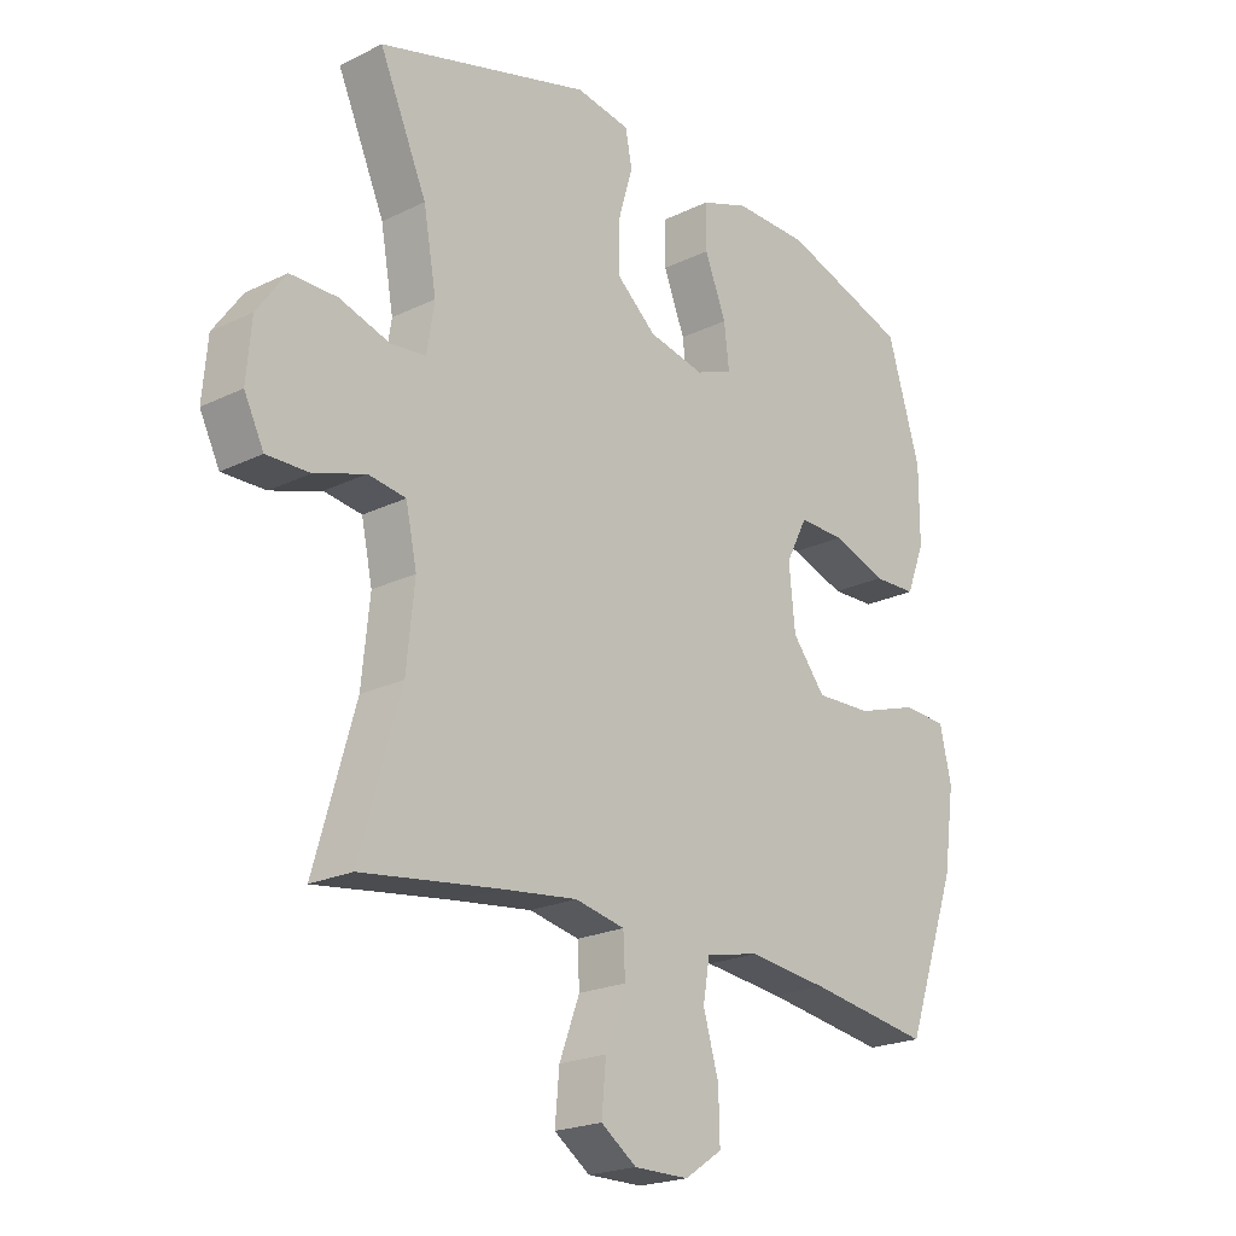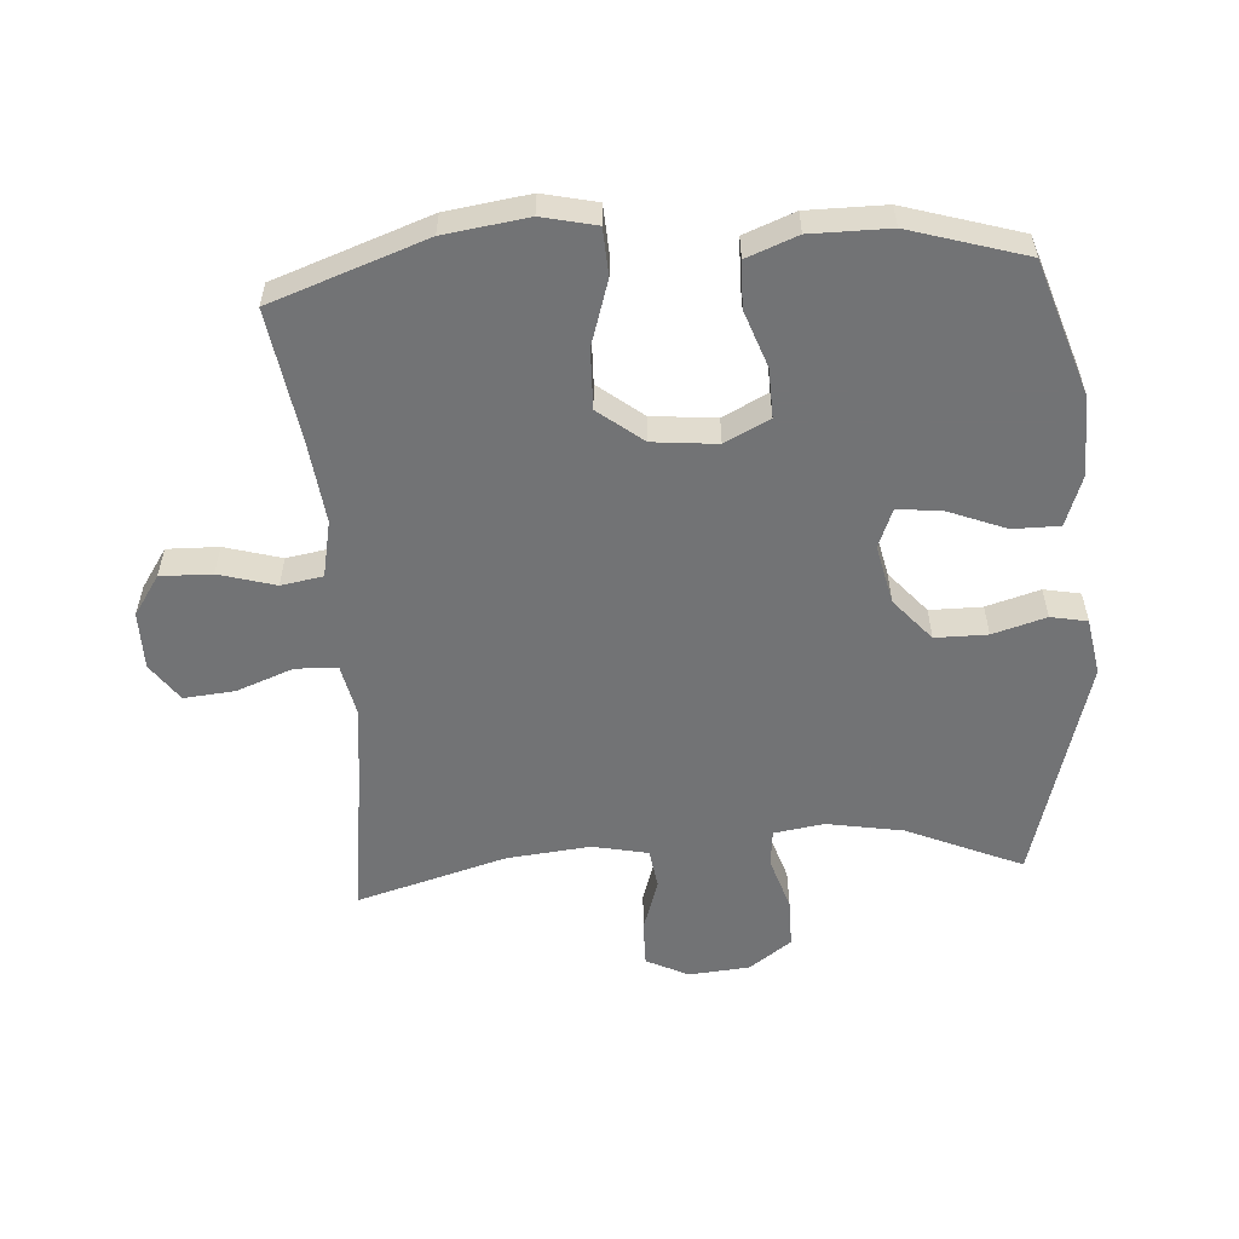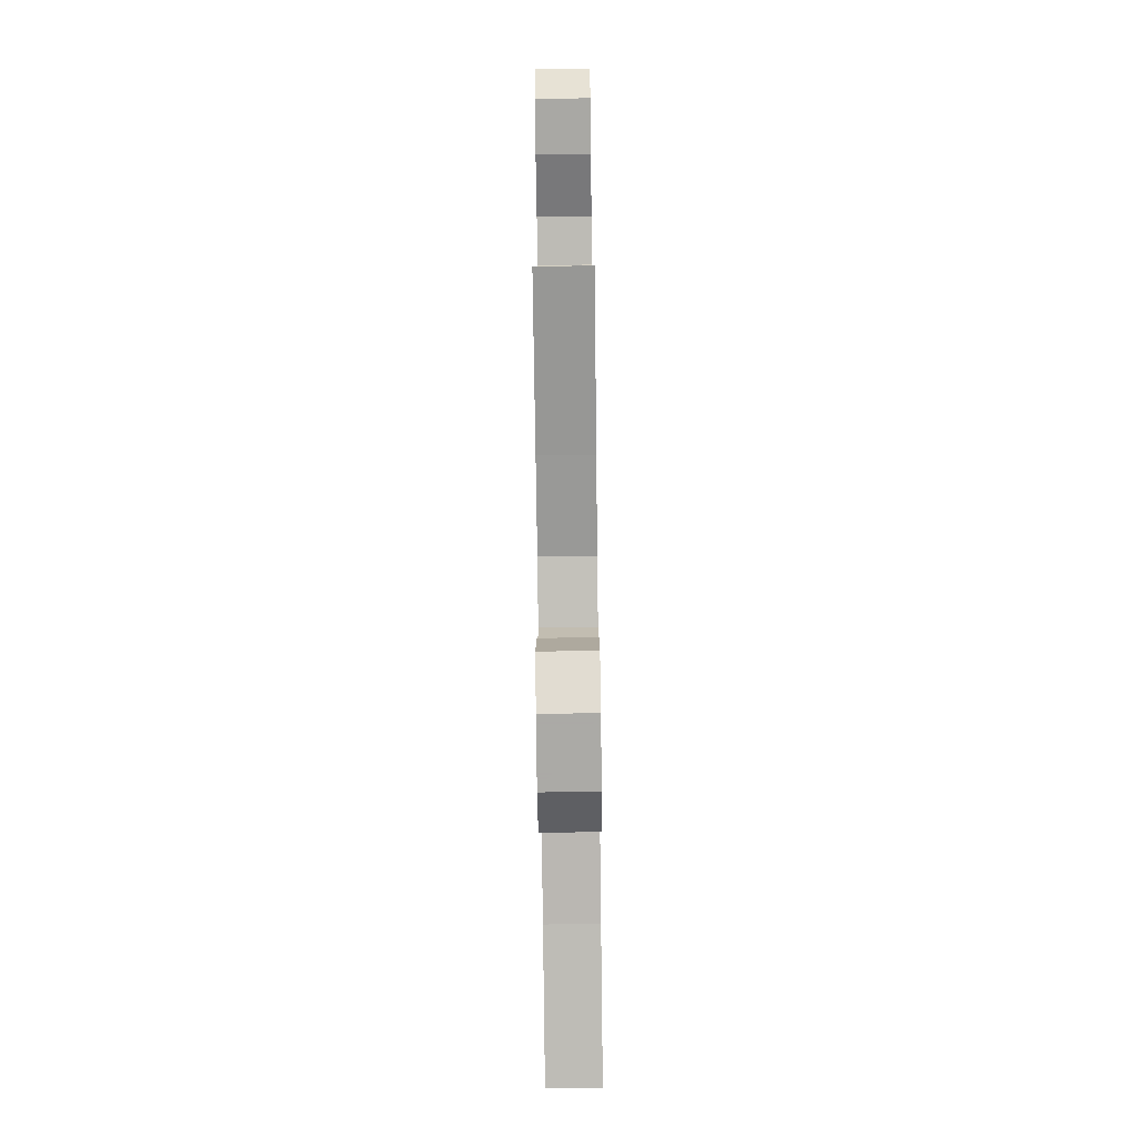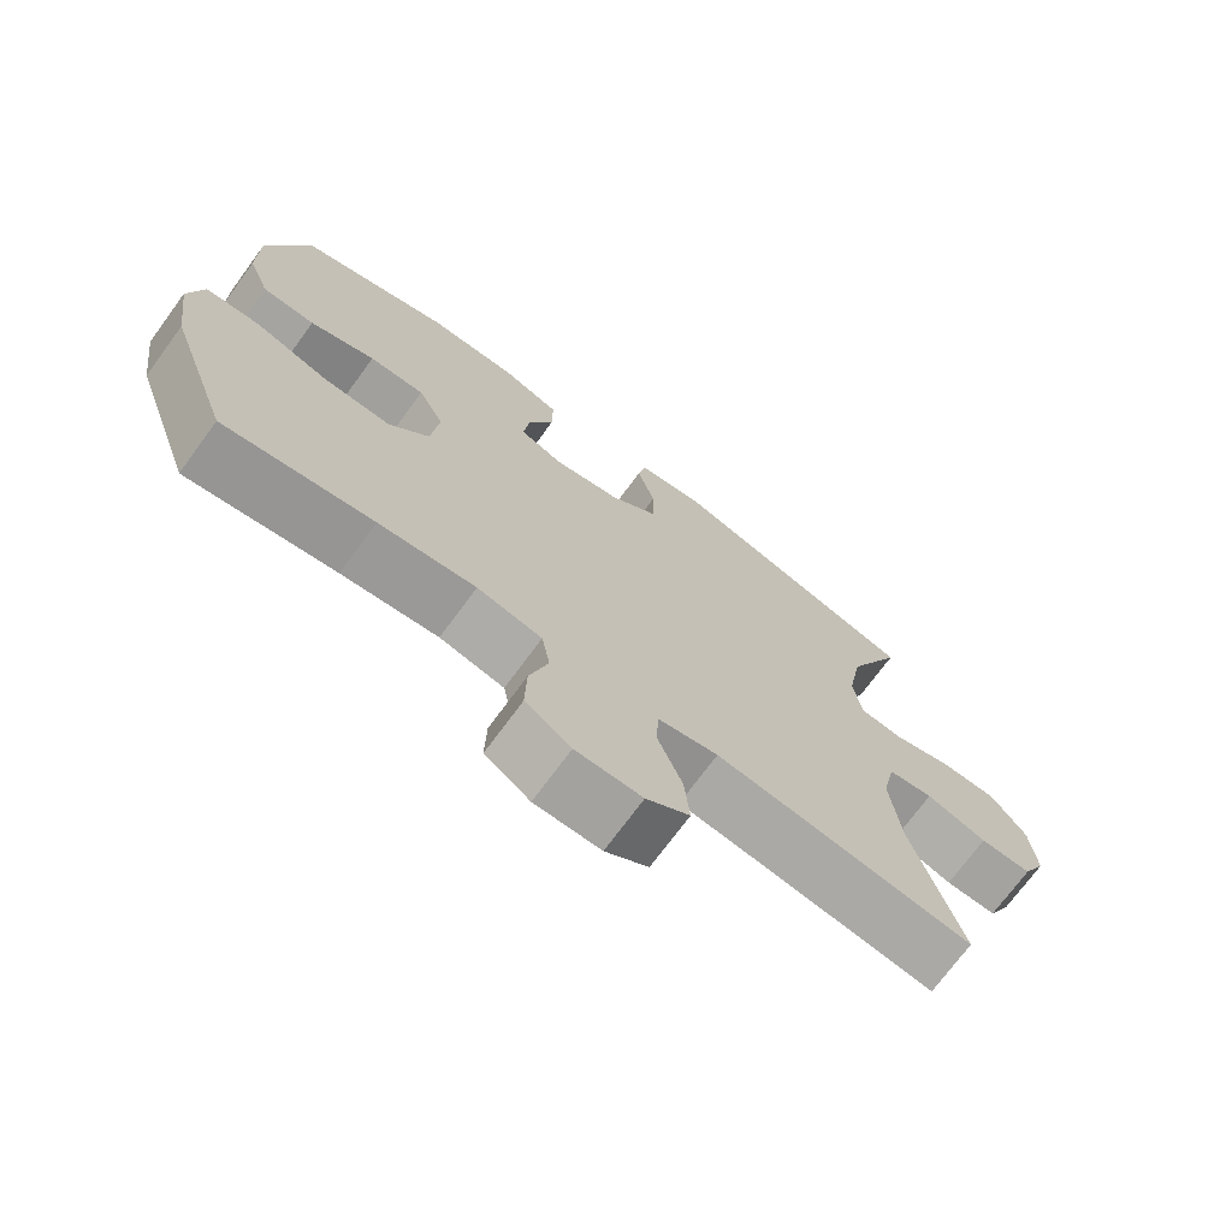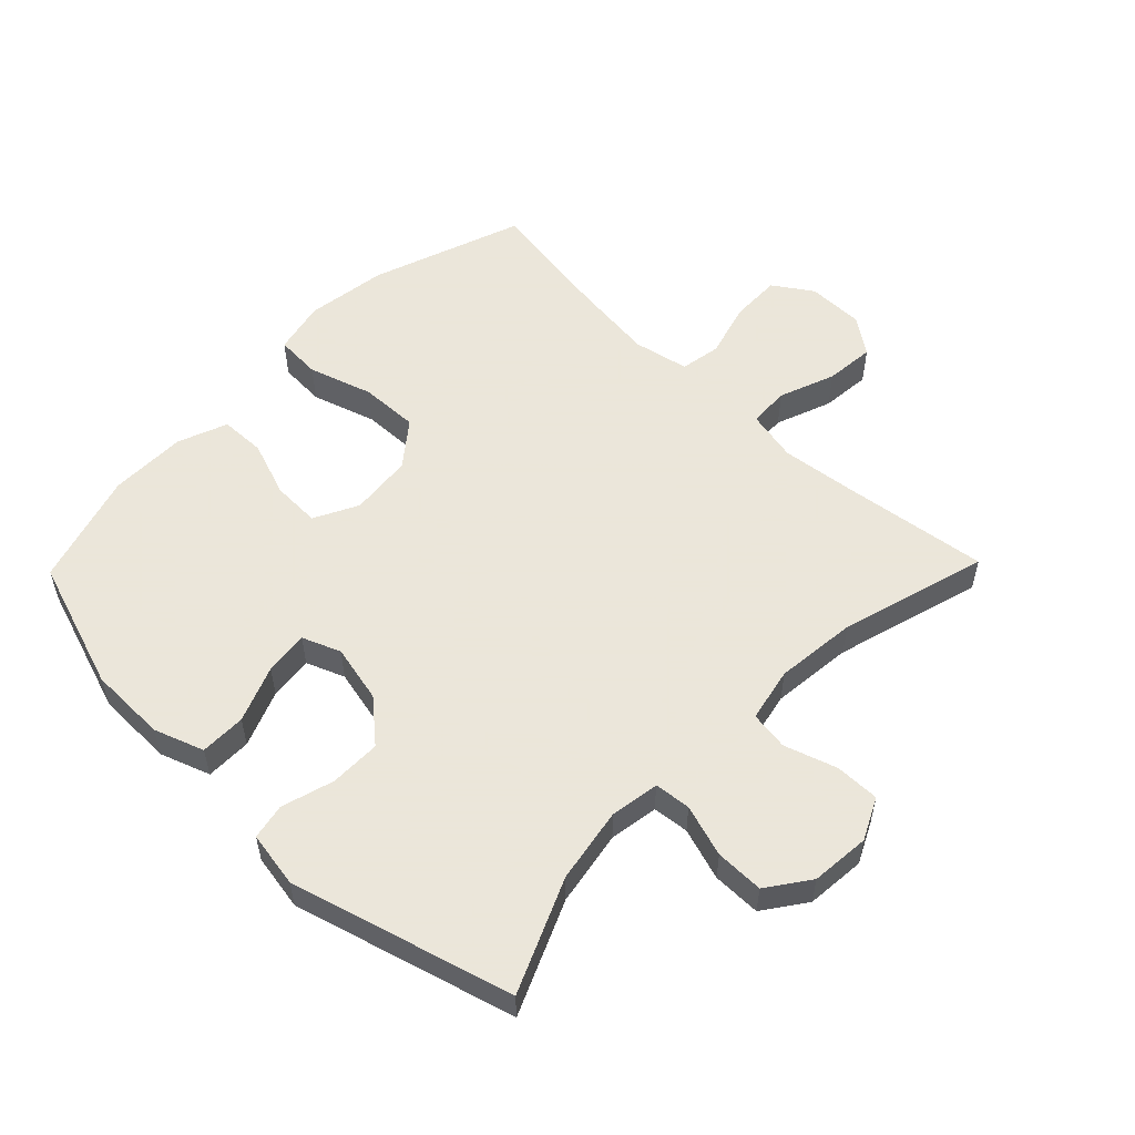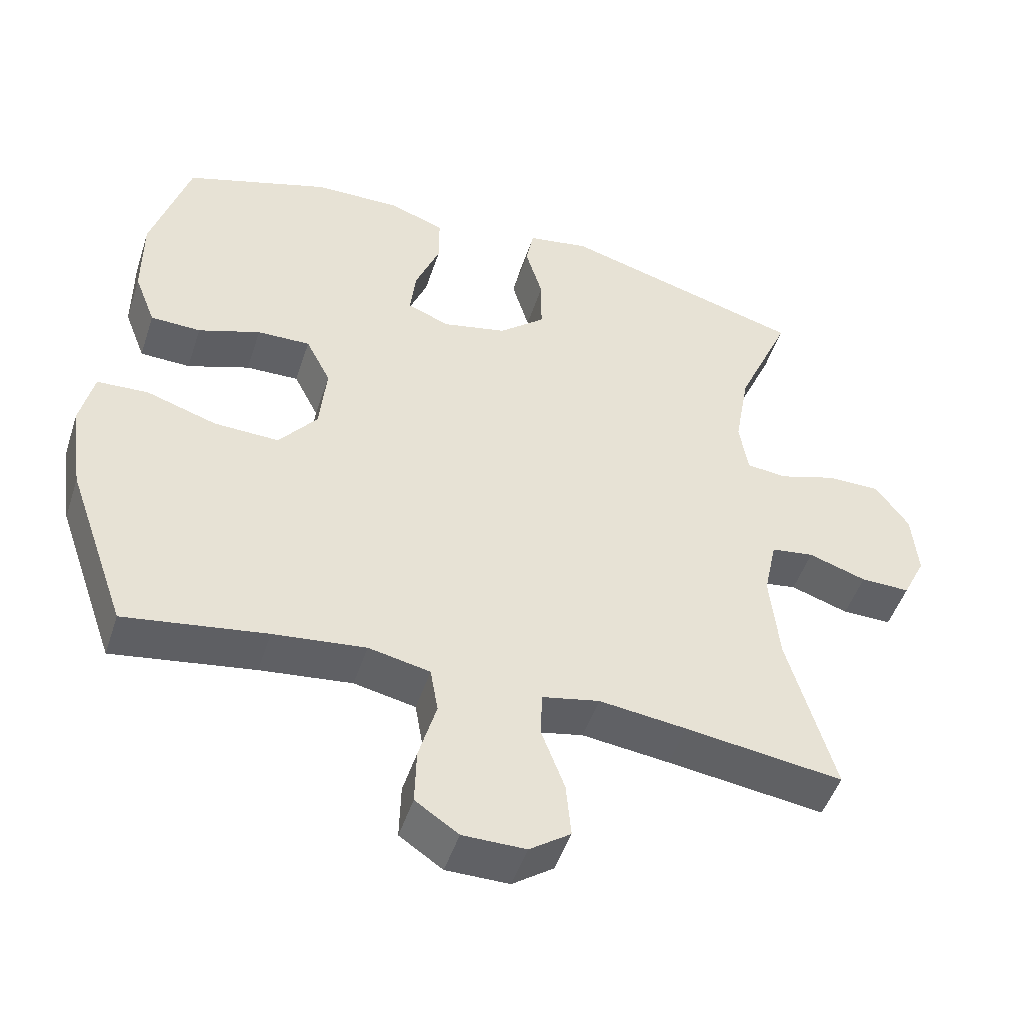
<metadata>
{"format":"obj","ext":"obj","renderer":"f3d","projection":"perspective","resolution":1024,"background":"white","views":[{"elev":-21.3,"azim":131.0,"up":"+Z"},{"elev":-55.9,"azim":-86.0,"up":"+Y"},{"elev":-75.7,"azim":90.7,"up":"+Z"},{"elev":-72.4,"azim":-36.3,"up":"+Z"},{"elev":55.0,"azim":44.2,"up":"+Y"},{"elev":-48.6,"azim":-17.9,"up":"+Z"}]}
</metadata>
<code>
v 0.5 0.07 0.5
v 0.423 0.07 0.324
v 0.402 0.07 0.206
v 0.414 0.07 0.129
v 0.471 0.07 0.123
v 0.553 0.07 0.149
v 0.629 0.07 0.149
v 0.676 0.07 0.083
v 0.684 0.07 -0.01
v 0.652 0.07 -0.075
v 0.582 0.07 -0.074
v 0.5 0.07 -0.047
v 0.439 0.07 -0.056
v 0.421 0.07 -0.141
v 0.434 0.07 -0.269
v 0.5 0.07 -0.5
v 0.277 0.07 -0.47
v 0.153 0.07 -0.455
v 0.072 0.07 -0.472
v 0.069 0.07 -0.536
v 0.102 0.07 -0.624
v 0.109 0.07 -0.702
v 0.051 0.07 -0.743
v -0.038 0.07 -0.743
v -0.099 0.07 -0.702
v -0.097 0.07 -0.623
v -0.072 0.07 -0.536
v -0.083 0.07 -0.472
v -0.17 0.07 -0.454
v -0.3 0.07 -0.469
v -0.5 0.07 -0.5
v -0.584 0.07 -0.262
v -0.602 0.07 -0.134
v -0.583 0.07 -0.051
v -0.511 0.07 -0.047
v -0.411 0.07 -0.079
v -0.319 0.07 -0.082
v -0.265 0.07 -0.014
v -0.255 0.07 0.085
v -0.29 0.07 0.154
v -0.365 0.07 0.152
v -0.453 0.07 0.121
v -0.524 0.07 0.123
v -0.554 0.07 0.201
v -0.554 0.07 0.322
v -0.5 0.07 0.5
v -0.294 0.07 0.568
v -0.172 0.07 0.57
v -0.094 0.07 0.542
v -0.094 0.07 0.47
v -0.129 0.07 0.382
v -0.137 0.07 0.313
v -0.077 0.07 0.289
v 0.014 0.07 0.309
v 0.079 0.07 0.365
v 0.079 0.07 0.445
v 0.055 0.07 0.527
v 0.066 0.07 0.583
v 0.154 0.07 0.598
v 0.5 0 0.5
v 0.423 0 0.324
v 0.402 0 0.206
v 0.414 0 0.129
v 0.471 0 0.123
v 0.553 0 0.149
v 0.629 0 0.149
v 0.676 0 0.083
v 0.684 0 -0.01
v 0.652 0 -0.075
v 0.582 0 -0.074
v 0.5 0 -0.047
v 0.439 0 -0.056
v 0.421 0 -0.141
v 0.434 0 -0.269
v 0.5 0 -0.5
v 0.277 0 -0.47
v 0.153 0 -0.455
v 0.072 0 -0.472
v 0.069 0 -0.536
v 0.102 0 -0.624
v 0.109 0 -0.702
v 0.051 0 -0.743
v -0.038 0 -0.743
v -0.099 0 -0.702
v -0.097 0 -0.623
v -0.072 0 -0.536
v -0.083 0 -0.472
v -0.17 0 -0.454
v -0.3 0 -0.469
v -0.5 0 -0.5
v -0.584 0 -0.262
v -0.602 0 -0.134
v -0.583 0 -0.051
v -0.511 0 -0.047
v -0.411 0 -0.079
v -0.319 0 -0.082
v -0.265 0 -0.014
v -0.255 0 0.085
v -0.29 0 0.154
v -0.365 0 0.152
v -0.453 0 0.121
v -0.524 0 0.123
v -0.554 0 0.201
v -0.554 0 0.322
v -0.5 0 0.5
v -0.294 0 0.568
v -0.172 0 0.57
v -0.094 0 0.542
v -0.094 0 0.47
v -0.129 0 0.382
v -0.137 0 0.313
v -0.077 0 0.289
v 0.014 0 0.309
v 0.079 0 0.365
v 0.079 0 0.445
v 0.055 0 0.527
v 0.066 0 0.583
v 0.154 0 0.598
f 59 1 2
f 58 59 2
f 57 58 2
f 56 57 2
f 55 56 2 3
f 54 55 3 4
f 53 54 4
f 49 50 51
f 48 49 51
f 47 48 51
f 46 47 51
f 45 46 51
f 44 45 51
f 43 44 51
f 42 43 51
f 41 42 51
f 40 41 51 52
f 39 40 52 53
f 34 35 36
f 33 34 36
f 32 33 36
f 31 32 36
f 30 31 36
f 29 30 36 37
f 28 29 37 38
f 25 26 27
f 24 25 27
f 23 24 27
f 22 23 27
f 21 22 27
f 20 21 27
f 19 20 27 28
f 39 53 4
f 38 39 4
f 28 38 4
f 19 28 4
f 18 19 4
f 10 11 12
f 9 10 12
f 8 9 12
f 7 8 12
f 6 7 12
f 5 6 12
f 5 12 13
f 5 13 14
f 4 5 14
f 18 4 14
f 17 18 14
f 17 14 15
f 15 16 17
f 61 60 118
f 61 118 117
f 61 117 116
f 61 116 115
f 62 61 115 114
f 63 62 114 113
f 63 113 112
f 110 109 108
f 110 108 107
f 110 107 106
f 110 106 105
f 110 105 104
f 110 104 103
f 110 103 102
f 110 102 101
f 110 101 100
f 111 110 100 99
f 112 111 99 98
f 95 94 93
f 95 93 92
f 95 92 91
f 95 91 90
f 95 90 89
f 96 95 89 88
f 97 96 88 87
f 86 85 84
f 86 84 83
f 86 83 82
f 86 82 81
f 86 81 80
f 86 80 79
f 87 86 79 78
f 63 112 98
f 63 98 97
f 63 97 87
f 63 87 78
f 63 78 77
f 71 70 69
f 71 69 68
f 71 68 67
f 71 67 66
f 71 66 65
f 71 65 64
f 72 71 64
f 73 72 64
f 73 64 63
f 73 63 77
f 73 77 76
f 74 73 76
f 76 75 74
f 1 60 61 2
f 2 61 62 3
f 3 62 63 4
f 4 63 64 5
f 5 64 65 6
f 6 65 66 7
f 7 66 67 8
f 8 67 68 9
f 9 68 69 10
f 10 69 70 11
f 11 70 71 12
f 12 71 72 13
f 13 72 73 14
f 14 73 74 15
f 15 74 75 16
f 16 75 76 17
f 17 76 77 18
f 18 77 78 19
f 19 78 79 20
f 20 79 80 21
f 21 80 81 22
f 22 81 82 23
f 23 82 83 24
f 24 83 84 25
f 25 84 85 26
f 26 85 86 27
f 27 86 87 28
f 28 87 88 29
f 29 88 89 30
f 30 89 90 31
f 31 90 91 32
f 32 91 92 33
f 33 92 93 34
f 34 93 94 35
f 35 94 95 36
f 36 95 96 37
f 37 96 97 38
f 38 97 98 39
f 39 98 99 40
f 40 99 100 41
f 41 100 101 42
f 42 101 102 43
f 43 102 103 44
f 44 103 104 45
f 45 104 105 46
f 46 105 106 47
f 47 106 107 48
f 48 107 108 49
f 49 108 109 50
f 50 109 110 51
f 51 110 111 52
f 52 111 112 53
f 53 112 113 54
f 54 113 114 55
f 55 114 115 56
f 56 115 116 57
f 57 116 117 58
f 58 117 118 59
f 59 118 60 1

</code>
